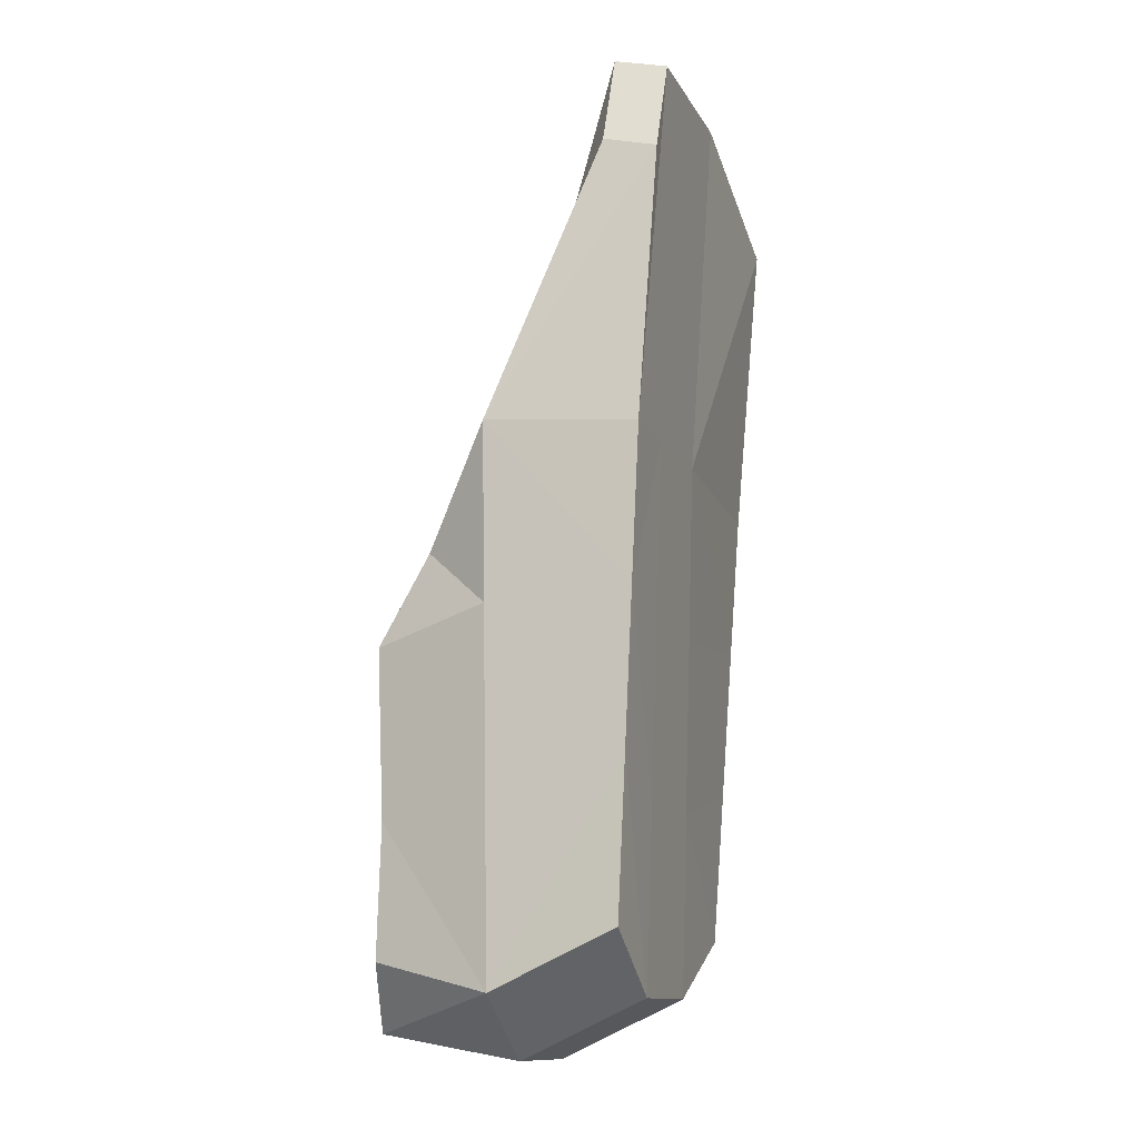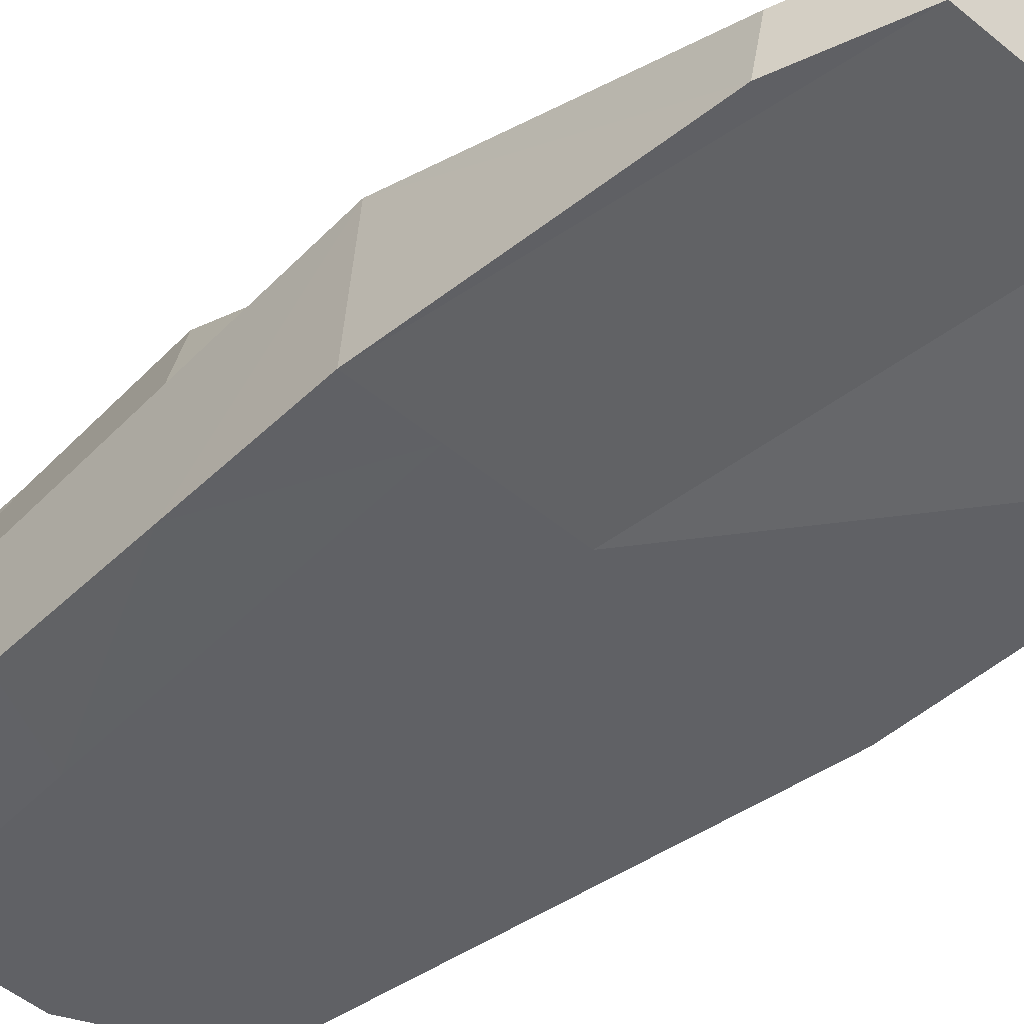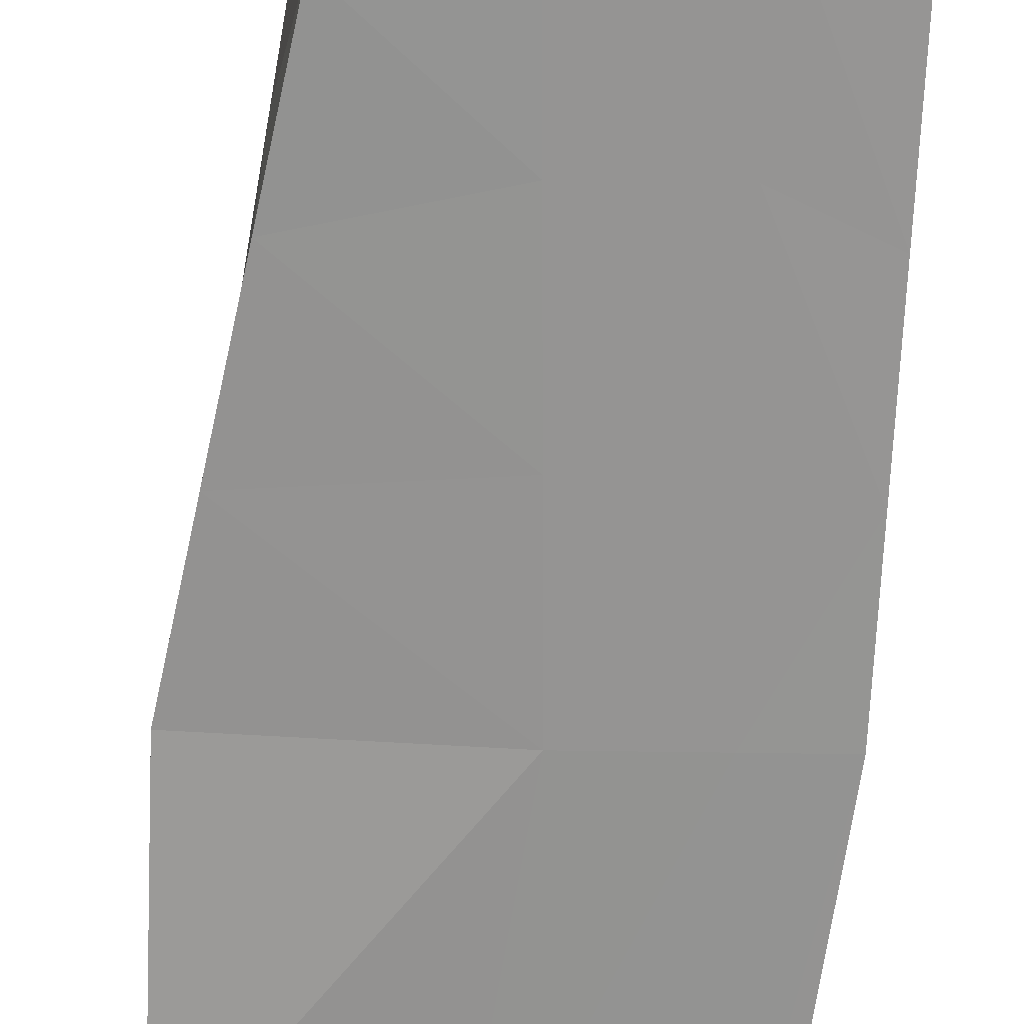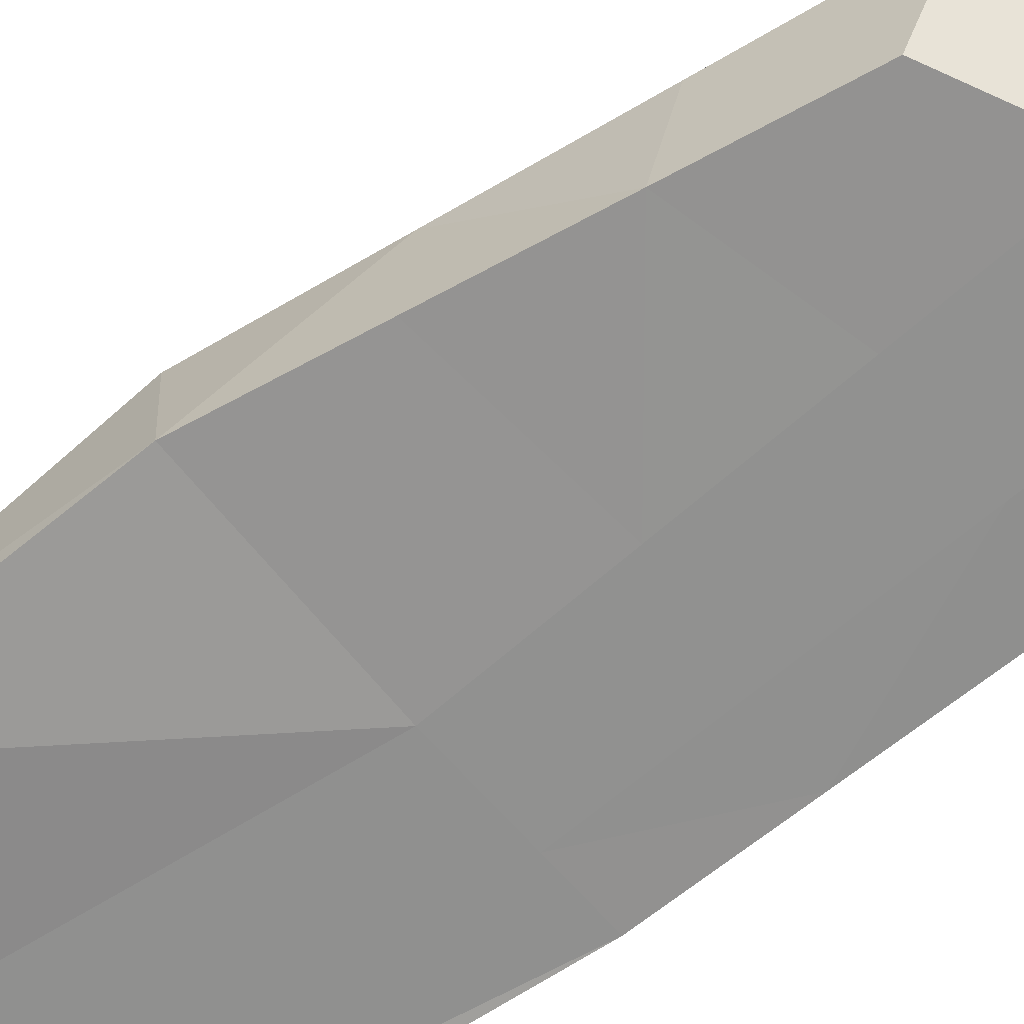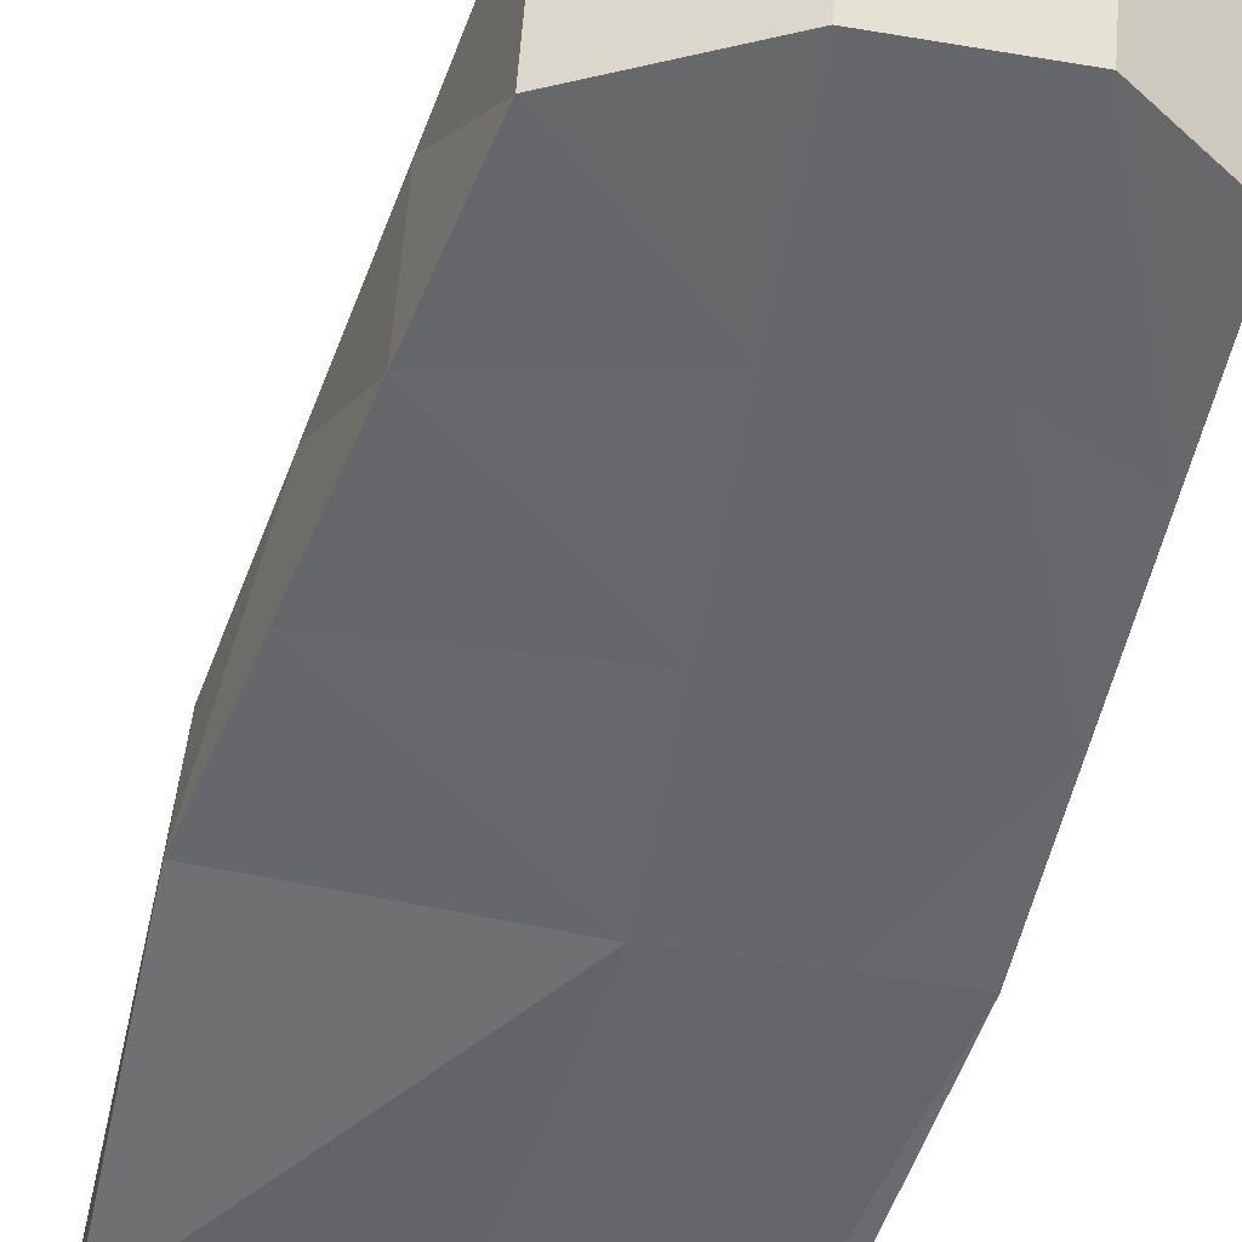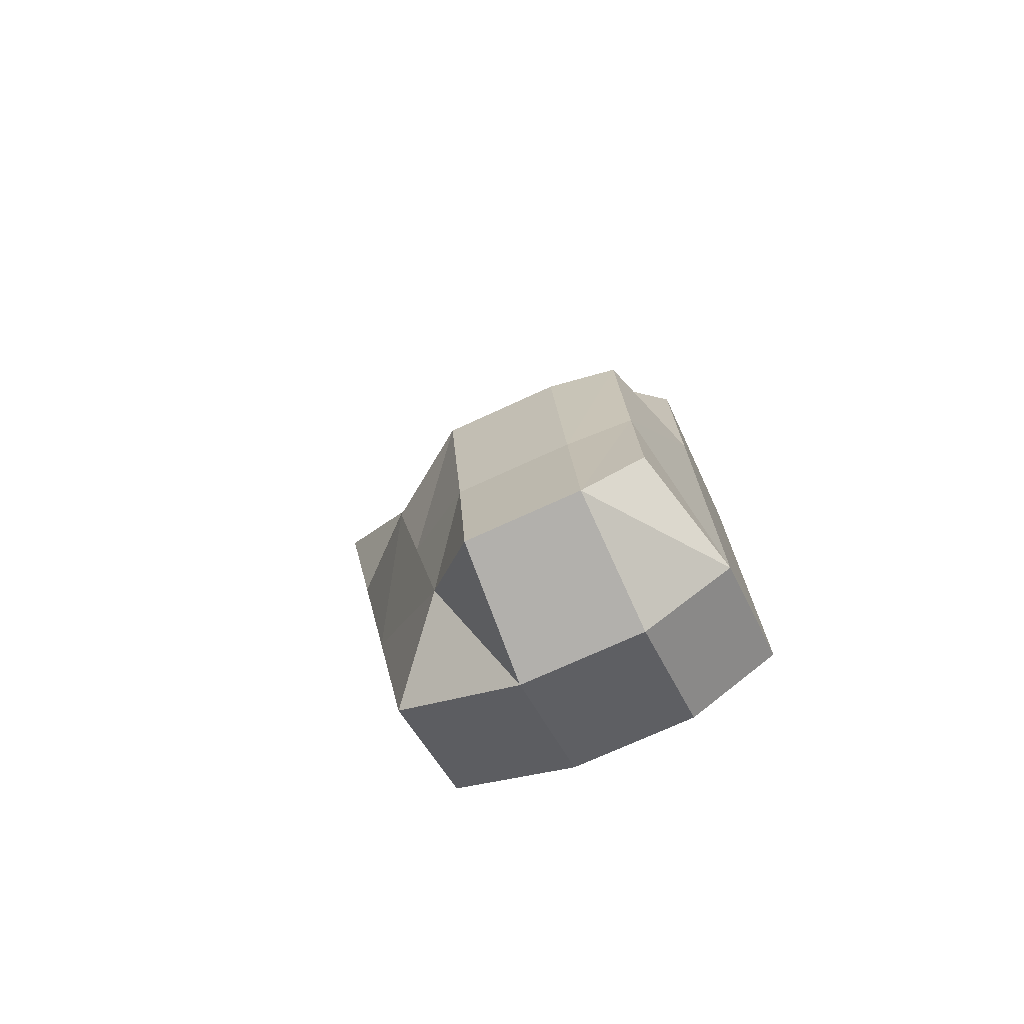
<metadata>
{"format":"obj","ext":"obj","renderer":"f3d","projection":"perspective","resolution":1024,"background":"white","views":[{"elev":-12.1,"azim":-71.6,"up":"+Z"},{"elev":-51.8,"azim":-41.9,"up":"+Y"},{"elev":-65.1,"azim":179.2,"up":"+Y"},{"elev":-64.4,"azim":130.4,"up":"+Y"},{"elev":-50.2,"azim":169.5,"up":"+Y"},{"elev":-70.6,"azim":-155.0,"up":"+Z"}]}
</metadata>
<code>
o FootL_Cube.017
v 0.02916 -0.01599 -0.09508
v 0.05355 -0.0182 0.02158
v -0.05296 -0.02065 0.02293
v -0.05611 -0.01599 -0.0944
v 0.01034 0.0354 -0.09885
v 0.02904 0.0272 0.000606
v -0.04413 0.03518 -0.003574
v -0.04835 0.04566 -0.1015
v 0.05171 0.01676 0.02637
v 0.02916 0.01505 -0.1094
v -0.05296 0.01832 0.02637
v -0.05611 0.01505 -0.1087
v -0.04382 -0.009321 0.09849
v 0.05611 -0.01072 0.1041
v -0.04382 -0.02313 0.09505
v 0.05611 -0.02452 0.1006
v -0.004912 -0.02065 0.02293
v -0.03359 -0.02065 0.02293
v -0.0025 -0.01599 -0.1097
v -0.03359 -0.01599 -0.1097
v 0.001683 0.04049 -0.00749
v -0.02699 0.04049 -0.00749
v -0.004912 0.04981 -0.118
v -0.03359 0.04981 -0.118
v 0.009702 0.01832 0.02662
v -0.03359 0.01832 0.02637
v -0.0025 0.01505 -0.1241
v -0.03359 0.01505 -0.1241
v -0.03359 -0.009321 0.1238
v 0.009702 -0.009321 0.1241
v -0.03359 -0.02313 0.1204
v 0.009702 -0.02313 0.1206
v 0.03729 -0.01673 -0.05619
v 0.04542 -0.01747 -0.0173
v -0.05401 -0.0191 -0.01618
v -0.05506 -0.01755 -0.05529
v 0.01657 0.03577 -0.06538
v 0.02281 0.03614 -0.03191
v -0.04554 0.0476 -0.02649
v -0.04695 0.04527 -0.06852
v 0.04419 0.01619 -0.01889
v 0.03668 0.01562 -0.06415
v -0.05401 0.01723 -0.01867
v -0.05506 0.01614 -0.0637
v -0.03359 -0.0191 -0.0213
v -0.03359 -0.01755 -0.06552
v -0.004108 -0.0191 -0.0213
v -0.003304 -0.01755 -0.06552
v -0.000515 0.05252 -0.03461
v -0.002714 0.04981 -0.08085
v -0.02919 0.05252 -0.03461
v -0.03139 0.04981 -0.08085
f 11 3 15
f 2 9 14
f 6 21 25
f 21 22 25
f 22 7 11
f 12 28 4
f 28 27 19
f 27 10 19
f 8 24 12
f 24 23 28
f 23 5 27
f 9 25 14
f 25 26 30
f 26 11 13
f 3 18 31
f 18 17 32
f 17 2 16
f 14 30 32
f 30 29 31
f 29 13 15
f 10 42 1
f 42 41 33
f 41 9 2
f 5 37 42
f 37 38 42
f 38 6 41
f 11 43 35
f 43 44 35
f 44 12 36
f 7 39 43
f 39 40 43
f 40 8 12
f 20 46 36
f 46 45 35
f 45 18 35
f 19 48 46
f 48 47 46
f 47 17 18
f 1 33 48
f 33 34 47
f 34 2 17
f 23 50 5
f 50 49 37
f 49 21 38
f 24 52 23
f 52 51 50
f 51 22 21
f 8 40 24
f 40 39 52
f 39 7 51
f 13 11 15
f 16 2 14
f 9 6 25
f 22 26 25
f 26 22 11
f 28 20 4
f 20 28 19
f 10 1 19
f 24 28 12
f 23 27 28
f 5 10 27
f 25 30 14
f 26 29 30
f 29 26 13
f 15 3 31
f 31 18 32
f 32 17 16
f 16 14 32
f 32 30 31
f 31 29 15
f 42 33 1
f 41 34 33
f 34 41 2
f 10 5 42
f 38 41 42
f 6 9 41
f 3 11 35
f 44 36 35
f 12 4 36
f 11 7 43
f 40 44 43
f 44 40 12
f 4 20 36
f 36 46 35
f 18 3 35
f 20 19 46
f 47 45 46
f 45 47 18
f 19 1 48
f 48 33 47
f 47 34 17
f 50 37 5
f 49 38 37
f 21 6 38
f 52 50 23
f 51 49 50
f 49 51 21
f 40 52 24
f 39 51 52
f 7 22 51

</code>
